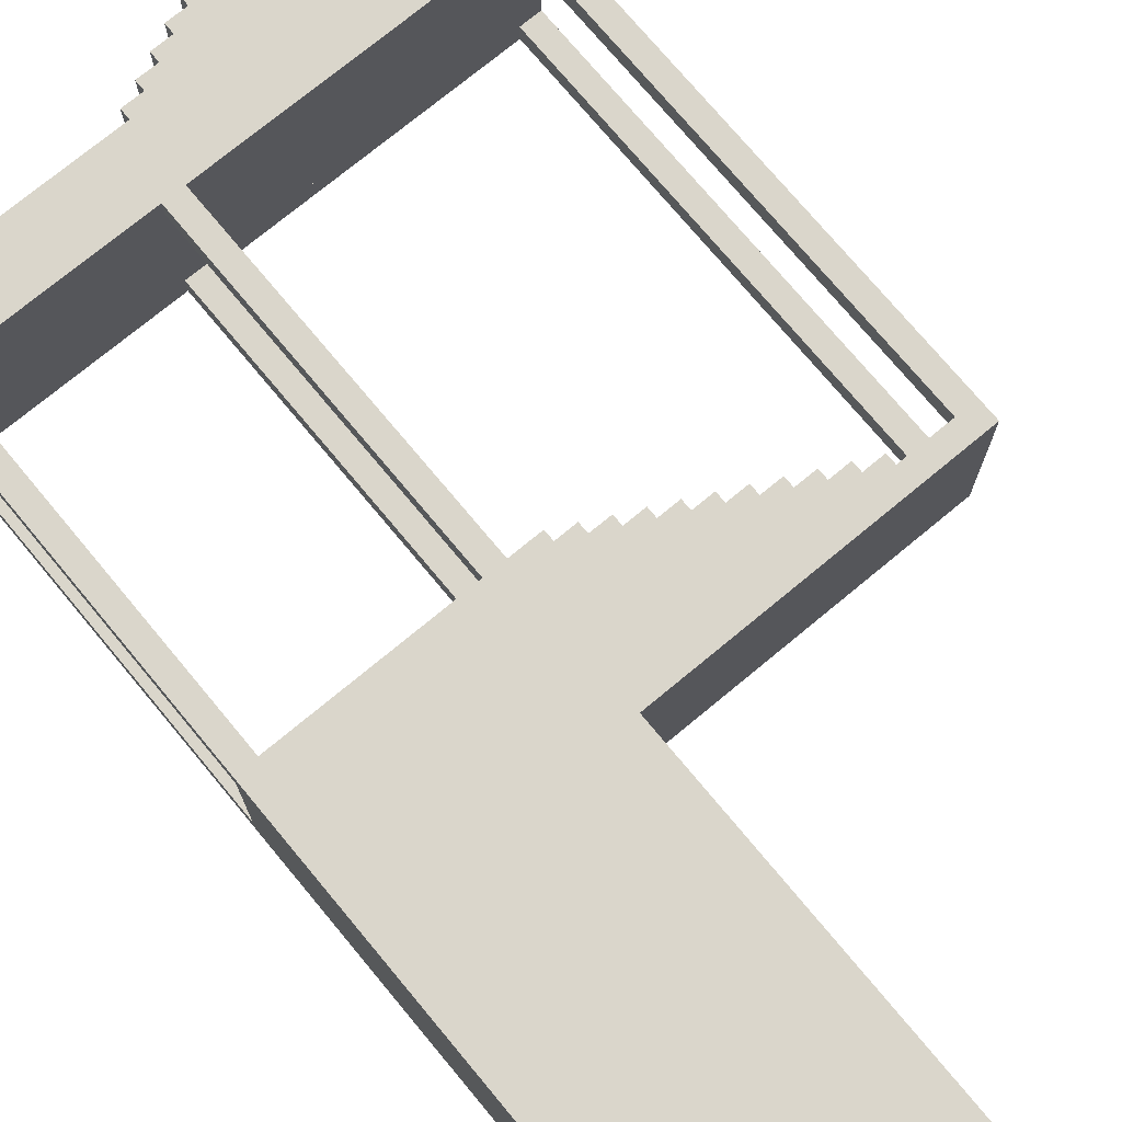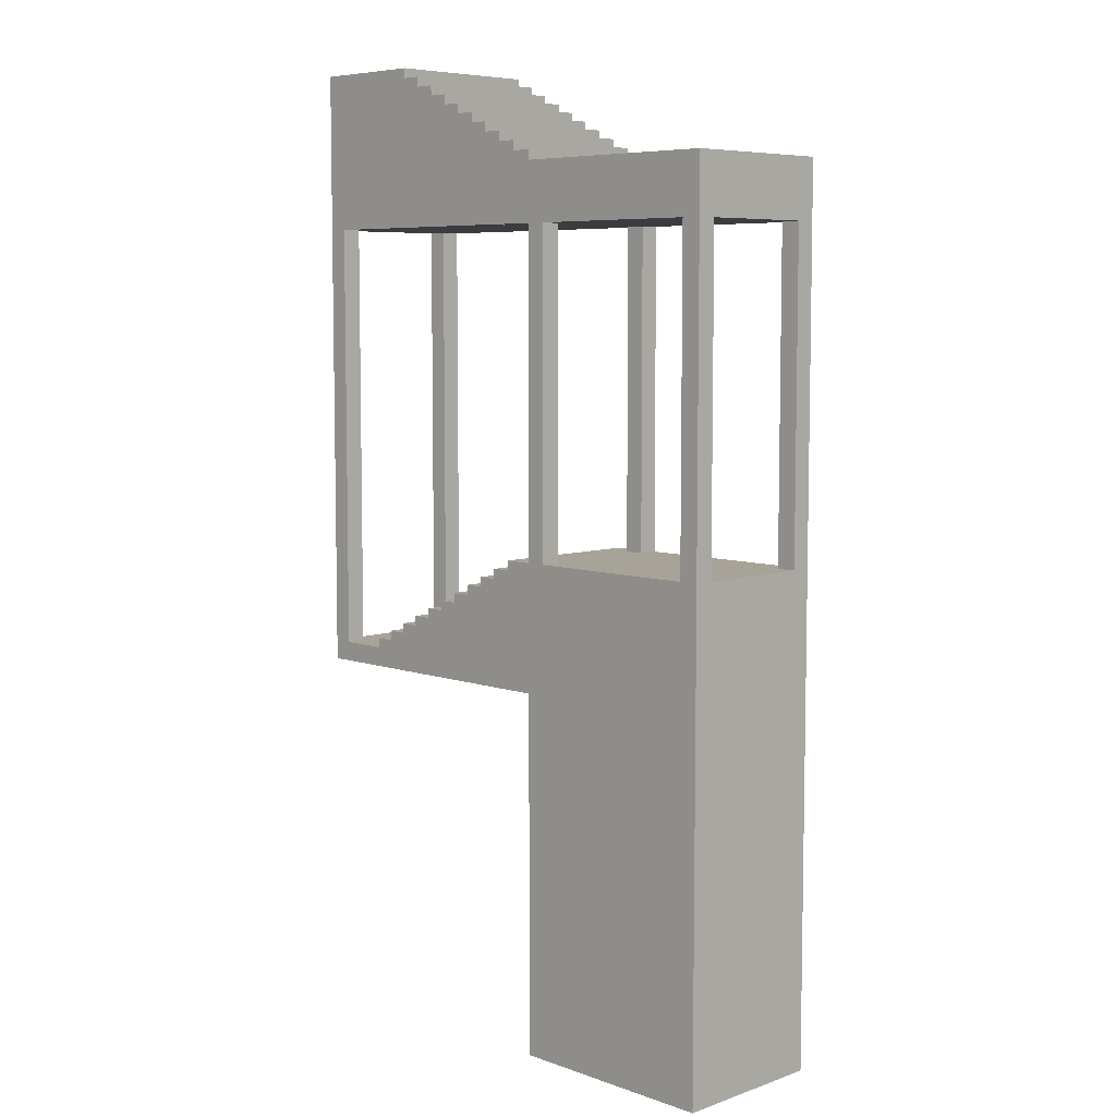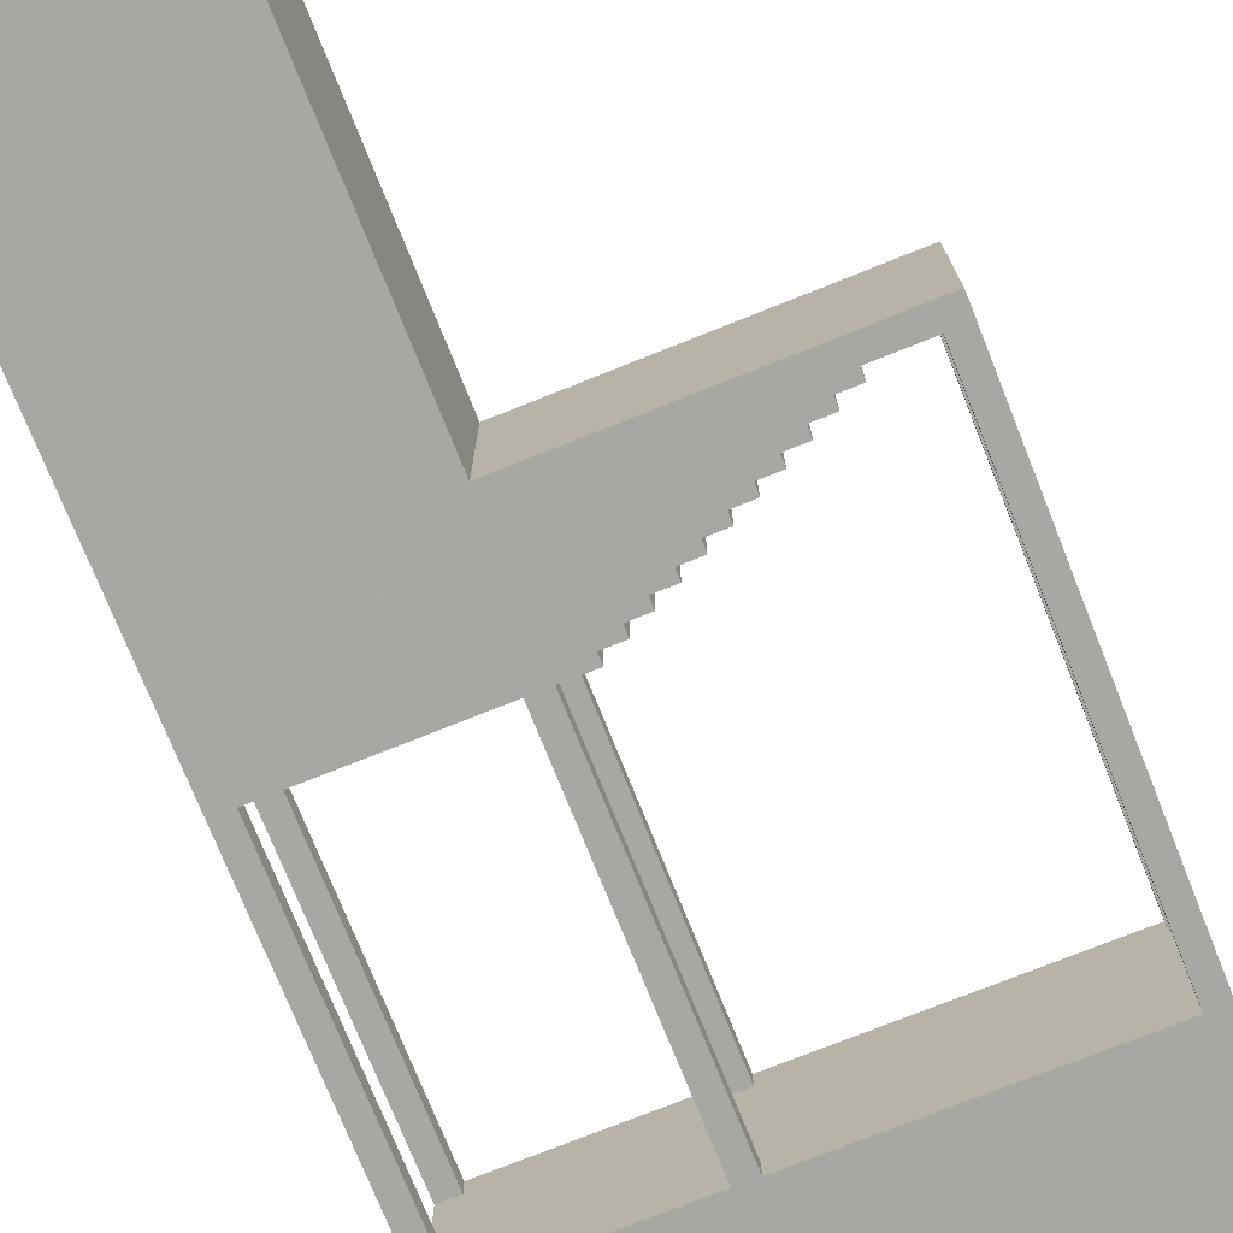
<metadata>
{"format":"obj","ext":"obj","renderer":"f3d","projection":"perspective","resolution":1024,"background":"white","views":[{"elev":73.8,"azim":-39.7,"up":"+Z"},{"elev":6.8,"azim":-134.7,"up":"+Y"},{"elev":-74.8,"azim":21.8,"up":"+Z"}]}
</metadata>
<code>
g stair3_0_
v 4.1 4.8 -0.8
v 1.1 4.8 -0.8
v 4.1 4.8 0.8
v 1.1 4.8 0.8
v 4.1 4.8 -0.8
v 3.9 4.8 -0.8
v 4.1 11 -0.8
v 3.9 11 -0.8
v 4.1 4.8 -0.8
v 4.1 4.8 -0.6
v 4.1 11 -0.8
v 4.1 11 -0.6
v 4.1 11 -0.8
v 2.9 11 -0.8
v 4.1 11 0.8
v 2.9 11 0.8
v 4.1 5 -0.6
v 3.9 5 -0.6
v 4.1 9.4 -0.6
v 3.9 9.4 -0.6
v 4.1 4.8 -0.6
v 4.1 4.8 0.8
v 4.1 5 -0.6
v 4.1 5 0.8
v 4.1 5 -0.6
v 3.4 5 -0.6
v 4.1 5 0.6
v 3.4 5 0.6
v 4.1 9.4 -0.6
v -1.1 9.4 -0.6
v 4.1 9.4 0.6
v -1.1 9.4 0.6
v 4.1 9.4 -0.6
v 4.1 9.4 0.8
v 4.1 11 -0.6
v 4.1 11 0.8
v 4.1 5 0.6
v 3.9 5 0.6
v 4.1 9.4 0.6
v 3.9 9.4 0.6
v 4.1 5 0.6
v 4.1 5 0.8
v 4.1 9.4 0.6
v 4.1 9.4 0.8
v 4.1 4.8 0.8
v 3.9 4.8 0.8
v 4.1 11 0.8
v 3.9 11 0.8
v 3.9 5 -0.8
v 3.9 5 -0.6
v 3.9 9.4 -0.8
v 3.9 9.4 -0.6
v 3.9 5 0.6
v 3.9 5 0.8
v 3.9 9.4 0.6
v 3.9 9.4 0.8
v 3.9 4.8 -0.8
v -1.1 4.8 -0.8
v 3.9 5 -0.8
v -1.1 5 -0.8
v 3.9 5 -0.8
v 3.4 5 -0.8
v 3.9 5 -0.6
v 3.4 5 -0.6
v 3.9 9.4 -0.8
v 1.1 9.4 -0.8
v 3.9 9.4 -0.6
v 1.1 9.4 -0.6
v 3.9 9.4 -0.8
v 2.9 9.4 -0.8
v 3.9 11 -0.8
v 2.9 11 -0.8
v 3.9 5 0.6
v 3.4 5 0.6
v 3.9 5 0.8
v 3.4 5 0.8
v 3.9 9.4 0.6
v 1.1 9.4 0.6
v 3.9 9.4 0.8
v 1.1 9.4 0.8
v 3.9 4.8 0.8
v -1.1 4.8 0.8
v 3.9 5 0.8
v -1.1 5 0.8
v 3.9 9.4 0.8
v 2.9 9.4 0.8
v 3.9 11 0.8
v 2.9 11 0.8
v 3.4 5.1 -0.8
v 3.2 5.1 -0.8
v 3.4 5.1 0.8
v 3.2 5.1 0.8
v 3.4 5 -0.8
v -1.1 5 -0.8
v 3.4 5.1 -0.8
v -1.1 5.1 -0.8
v 3.4 5 -0.8
v 3.4 5 0.8
v 3.4 5.1 -0.8
v 3.4 5.1 0.8
v 3.4 5 0.8
v -1.1 5 0.8
v 3.4 5.1 0.8
v -1.1 5.1 0.8
v 3.2 5.2 -0.8
v 3 5.2 -0.8
v 3.2 5.2 0.8
v 3 5.2 0.8
v 3.2 5.1 -0.8
v -1.1 5.1 -0.8
v 3.2 5.2 -0.8
v -1.1 5.2 -0.8
v 3.2 5.1 -0.8
v 3.2 5.1 0.8
v 3.2 5.2 -0.8
v 3.2 5.2 0.8
v 3.2 5.1 0.8
v -1.1 5.1 0.8
v 3.2 5.2 0.8
v -1.1 5.2 0.8
v 3 5.3 -0.8
v 2.8 5.3 -0.8
v 3 5.3 0.8
v 2.8 5.3 0.8
v 3 5.2 -0.8
v -1.1 5.2 -0.8
v 3 5.3 -0.8
v -1.1 5.3 -0.8
v 3 5.2 -0.8
v 3 5.2 0.8
v 3 5.3 -0.8
v 3 5.3 0.8
v 2.9 10.9 -0.8
v 2.9 10.9 0.8
v 2.9 11 -0.8
v 2.9 11 0.8
v 3 5.2 0.8
v -1.1 5.2 0.8
v 3 5.3 0.8
v -1.1 5.3 0.8
v 2.9 9.4 -0.8
v 2.7 9.4 -0.8
v 2.9 10.9 -0.8
v 2.7 10.9 -0.8
v 2.9 10.9 -0.8
v 2.7 10.9 -0.8
v 2.9 10.9 0.8
v 2.7 10.9 0.8
v 2.9 9.4 0.8
v 2.7 9.4 0.8
v 2.9 10.9 0.8
v 2.7 10.9 0.8
v 2.8 5.4 -0.8
v 2.6 5.4 -0.8
v 2.8 5.4 0.8
v 2.6 5.4 0.8
v 2.8 5.3 -0.8
v -1.1 5.3 -0.8
v 2.8 5.4 -0.8
v -1.1 5.4 -0.8
v 2.8 5.3 -0.8
v 2.8 5.3 0.8
v 2.8 5.4 -0.8
v 2.8 5.4 0.8
v 2.7 10.8 -0.8
v 2.7 10.8 0.8
v 2.7 10.9 -0.8
v 2.7 10.9 0.8
v 2.8 5.3 0.8
v -1.1 5.3 0.8
v 2.8 5.4 0.8
v -1.1 5.4 0.8
v 2.7 9.4 -0.8
v 2.5 9.4 -0.8
v 2.7 10.8 -0.8
v 2.5 10.8 -0.8
v 2.7 10.8 -0.8
v 2.5 10.8 -0.8
v 2.7 10.8 0.8
v 2.5 10.8 0.8
v 2.7 9.4 0.8
v 2.5 9.4 0.8
v 2.7 10.8 0.8
v 2.5 10.8 0.8
v 2.6 5.5 -0.8
v 2.4 5.5 -0.8
v 2.6 5.5 0.8
v 2.4 5.5 0.8
v 2.6 5.4 -0.8
v -1.1 5.4 -0.8
v 2.6 5.5 -0.8
v -1.1 5.5 -0.8
v 2.6 5.4 -0.8
v 2.6 5.4 0.8
v 2.6 5.5 -0.8
v 2.6 5.5 0.8
v 2.5 10.7 -0.8
v 2.5 10.7 0.8
v 2.5 10.8 -0.8
v 2.5 10.8 0.8
v 2.6 5.4 0.8
v -1.1 5.4 0.8
v 2.6 5.5 0.8
v -1.1 5.5 0.8
v 2.5 9.4 -0.8
v 2.3 9.4 -0.8
v 2.5 10.7 -0.8
v 2.3 10.7 -0.8
v 2.5 10.7 -0.8
v 2.3 10.7 -0.8
v 2.5 10.7 0.8
v 2.3 10.7 0.8
v 2.5 9.4 0.8
v 2.3 9.4 0.8
v 2.5 10.7 0.8
v 2.3 10.7 0.8
v 2.4 5.6 -0.8
v 2.2 5.6 -0.8
v 2.4 5.6 0.8
v 2.2 5.6 0.8
v 2.4 5.5 -0.8
v -1.1 5.5 -0.8
v 2.4 5.6 -0.8
v -1.1 5.6 -0.8
v 2.4 5.5 -0.8
v 2.4 5.5 0.8
v 2.4 5.6 -0.8
v 2.4 5.6 0.8
v 2.3 10.6 -0.8
v 2.3 10.6 0.8
v 2.3 10.7 -0.8
v 2.3 10.7 0.8
v 2.4 5.5 0.8
v -1.1 5.5 0.8
v 2.4 5.6 0.8
v -1.1 5.6 0.8
v 2.3 9.4 -0.8
v 2.1 9.4 -0.8
v 2.3 10.6 -0.8
v 2.1 10.6 -0.8
v 2.3 10.6 -0.8
v 2.1 10.6 -0.8
v 2.3 10.6 0.8
v 2.1 10.6 0.8
v 2.3 9.4 0.8
v 2.1 9.4 0.8
v 2.3 10.6 0.8
v 2.1 10.6 0.8
v 2.2 5.7 -0.8
v 2 5.7 -0.8
v 2.2 5.7 0.8
v 2 5.7 0.8
v 2.2 5.6 -0.8
v -1.1 5.6 -0.8
v 2.2 5.7 -0.8
v -1.1 5.7 -0.8
v 2.2 5.6 -0.8
v 2.2 5.6 0.8
v 2.2 5.7 -0.8
v 2.2 5.7 0.8
v 2.1 10.5 -0.8
v 2.1 10.5 0.8
v 2.1 10.6 -0.8
v 2.1 10.6 0.8
v 2.2 5.6 0.8
v -1.1 5.6 0.8
v 2.2 5.7 0.8
v -1.1 5.7 0.8
v 2.1 9.4 -0.8
v 1.9 9.4 -0.8
v 2.1 10.5 -0.8
v 1.9 10.5 -0.8
v 2.1 10.5 -0.8
v 1.9 10.5 -0.8
v 2.1 10.5 0.8
v 1.9 10.5 0.8
v 2.1 9.4 0.8
v 1.9 9.4 0.8
v 2.1 10.5 0.8
v 1.9 10.5 0.8
v 2 5.8 -0.8
v 1.8 5.8 -0.8
v 2 5.8 0.8
v 1.8 5.8 0.8
v 2 5.7 -0.8
v -1.1 5.7 -0.8
v 2 5.8 -0.8
v -1.1 5.8 -0.8
v 2 5.7 -0.8
v 2 5.7 0.8
v 2 5.8 -0.8
v 2 5.8 0.8
v 1.9 10.4 -0.8
v 1.9 10.4 0.8
v 1.9 10.5 -0.8
v 1.9 10.5 0.8
v 2 5.7 0.8
v -1.1 5.7 0.8
v 2 5.8 0.8
v -1.1 5.8 0.8
v 1.9 9.4 -0.8
v 1.7 9.4 -0.8
v 1.9 10.4 -0.8
v 1.7 10.4 -0.8
v 1.9 10.4 -0.8
v 1.7 10.4 -0.8
v 1.9 10.4 0.8
v 1.7 10.4 0.8
v 1.9 9.4 0.8
v 1.7 9.4 0.8
v 1.9 10.4 0.8
v 1.7 10.4 0.8
v 1.8 5.9 -0.8
v 1.6 5.9 -0.8
v 1.8 5.9 0.8
v 1.6 5.9 0.8
v 1.8 5.8 -0.8
v -1.1 5.8 -0.8
v 1.8 5.9 -0.8
v -1.1 5.9 -0.8
v 1.8 5.8 -0.8
v 1.8 5.8 0.8
v 1.8 5.9 -0.8
v 1.8 5.9 0.8
v 1.7 10.3 -0.8
v 1.7 10.3 0.8
v 1.7 10.4 -0.8
v 1.7 10.4 0.8
v 1.8 5.8 0.8
v -1.1 5.8 0.8
v 1.8 5.9 0.8
v -1.1 5.9 0.8
v 1.7 9.4 -0.8
v 1.5 9.4 -0.8
v 1.7 10.3 -0.8
v 1.5 10.3 -0.8
v 1.7 10.3 -0.8
v 1.5 10.3 -0.8
v 1.7 10.3 0.8
v 1.5 10.3 0.8
v 1.7 9.4 0.8
v 1.5 9.4 0.8
v 1.7 10.3 0.8
v 1.5 10.3 0.8
v 1.6 6 -0.8
v 1.4 6 -0.8
v 1.6 6 0.8
v 1.4 6 0.8
v 1.6 5.9 -0.8
v -1.1 5.9 -0.8
v 1.6 6 -0.8
v -1.1 6 -0.8
v 1.6 5.9 -0.8
v 1.6 5.9 0.8
v 1.6 6 -0.8
v 1.6 6 0.8
v 1.5 10.2 -0.8
v 1.5 10.2 0.8
v 1.5 10.3 -0.8
v 1.5 10.3 0.8
v 1.6 5.9 0.8
v -1.1 5.9 0.8
v 1.6 6 0.8
v -1.1 6 0.8
v 1.5 9.4 -0.8
v 1.3 9.4 -0.8
v 1.5 10.2 -0.8
v 1.3 10.2 -0.8
v 1.5 10.2 -0.8
v 1.3 10.2 -0.8
v 1.5 10.2 0.8
v 1.3 10.2 0.8
v 1.5 9.4 0.8
v 1.3 9.4 0.8
v 1.5 10.2 0.8
v 1.3 10.2 0.8
v 1.4 6.1 -0.8
v 1.1 6.1 -0.8
v 1.4 6.1 0.8
v 1.1 6.1 0.8
v 1.4 6 -0.8
v -1.1 6 -0.8
v 1.4 6.1 -0.8
v -1.1 6.1 -0.8
v 1.4 6 -0.8
v 1.4 6 0.8
v 1.4 6.1 -0.8
v 1.4 6.1 0.8
v 1.3 10.1 -0.8
v 1.3 10.1 0.8
v 1.3 10.2 -0.8
v 1.3 10.2 0.8
v 1.4 6 0.8
v -1.1 6 0.8
v 1.4 6.1 0.8
v -1.1 6.1 0.8
v 1.3 9.4 -0.8
v 1.1 9.4 -0.8
v 1.3 10.1 -0.8
v 1.1 10.1 -0.8
v 1.3 10.1 -0.8
v 1.1 10.1 -0.8
v 1.3 10.1 0.8
v 1.1 10.1 0.8
v 1.3 9.4 0.8
v 1.1 9.4 0.8
v 1.3 10.1 0.8
v 1.1 10.1 0.8
v 1.1 10 -0.8
v 1.1 10 0.8
v 1.1 10.1 -0.8
v 1.1 10.1 0.8
v 1.1 1.1 -0.8
v -1.1 1.1 -0.8
v 1.1 1.1 0.8
v -1.1 1.1 0.8
v 1.1 1.1 -0.8
v -1.1 1.1 -0.8
v 1.1 4.8 -0.8
v -1.1 4.8 -0.8
v 1.1 1.1 -0.8
v 1.1 1.1 0.8
v 1.1 4.8 -0.8
v 1.1 4.8 0.8
v 1.1 6.1 -0.8
v 0.9 6.1 -0.8
v 1.1 10 -0.8
v 0.9 10 -0.8
v 1.1 6.1 -0.8
v 1.1 6.1 -0.6
v 1.1 9.4 -0.8
v 1.1 9.4 -0.6
v 1.1 10 -0.8
v -1.1 10 -0.8
v 1.1 10 0.8
v -1.1 10 0.8
v 1.1 6.1 -0.6
v 0.9 6.1 -0.6
v 1.1 9.4 -0.6
v 0.9 9.4 -0.6
v 1.1 6.1 -0.6
v -1.1 6.1 -0.6
v 1.1 6.1 0.6
v -1.1 6.1 0.6
v 1.1 6.1 0.6
v 0.9 6.1 0.6
v 1.1 9.4 0.6
v 0.9 9.4 0.6
v 1.1 6.1 0.6
v 1.1 6.1 0.8
v 1.1 9.4 0.6
v 1.1 9.4 0.8
v 1.1 1.1 0.8
v -1.1 1.1 0.8
v 1.1 4.8 0.8
v -1.1 4.8 0.8
v 1.1 6.1 0.8
v 0.9 6.1 0.8
v 1.1 10 0.8
v 0.9 10 0.8
v 0.9 6.1 -0.8
v 0.9 6.1 -0.6
v 0.9 9.4 -0.8
v 0.9 9.4 -0.6
v 0.9 6.1 0.6
v 0.9 6.1 0.8
v 0.9 9.4 0.6
v 0.9 9.4 0.8
v 0.9 6.1 -0.8
v -0.9 6.1 -0.8
v 0.9 6.1 -0.6
v -0.9 6.1 -0.6
v 0.9 9.4 -0.8
v -0.9 9.4 -0.8
v 0.9 9.4 -0.6
v -0.9 9.4 -0.6
v 0.9 9.4 -0.8
v -1.1 9.4 -0.8
v 0.9 10 -0.8
v -1.1 10 -0.8
v 0.9 6.1 0.6
v -0.9 6.1 0.6
v 0.9 6.1 0.8
v -0.9 6.1 0.8
v 0.9 9.4 0.6
v -0.9 9.4 0.6
v 0.9 9.4 0.8
v -0.9 9.4 0.8
v 0.9 9.4 0.8
v -1.1 9.4 0.8
v 0.9 10 0.8
v -1.1 10 0.8
v -0.9 6.1 -0.8
v -1.1 6.1 -0.8
v -0.9 9.4 -0.8
v -1.1 9.4 -0.8
v -0.9 6.1 -0.8
v -0.9 6.1 -0.6
v -0.9 9.4 -0.8
v -0.9 9.4 -0.6
v -0.9 6.1 -0.6
v -1.1 6.1 -0.6
v -0.9 9.4 -0.6
v -1.1 9.4 -0.6
v -0.9 6.1 0.6
v -1.1 6.1 0.6
v -0.9 9.4 0.6
v -1.1 9.4 0.6
v -0.9 6.1 0.6
v -0.9 6.1 0.8
v -0.9 9.4 0.6
v -0.9 9.4 0.8
v -0.9 6.1 0.8
v -1.1 6.1 0.8
v -0.9 9.4 0.8
v -1.1 9.4 0.8
v -1.1 1.1 -0.8
v -1.1 1.1 -0.6
v -1.1 10 -0.8
v -1.1 10 -0.6
v -1.1 1.1 -0.6
v -1.1 1.1 0.8
v -1.1 6.1 -0.6
v -1.1 6.1 0.8
v -1.1 9.4 -0.6
v -1.1 9.4 0.8
v -1.1 10 -0.6
v -1.1 10 0.8
v -1.1 6.1 0.6
v -1.1 6.1 0.8
v -1.1 9.4 0.6
v -1.1 9.4 0.8
f 2 1 3
f 2 3 4
f 5 6 7
f 7 6 8
f 10 9 11
f 10 11 12
f 13 14 15
f 15 14 16
f 18 17 19
f 18 19 20
f 22 21 23
f 22 23 24
f 25 26 27
f 27 26 28
f 30 29 31
f 30 31 32
f 34 33 35
f 34 35 36
f 37 38 39
f 39 38 40
f 42 41 43
f 42 43 44
f 46 45 47
f 46 47 48
f 49 50 51
f 51 50 52
f 53 54 55
f 55 54 56
f 57 58 59
f 59 58 60
f 61 62 63
f 63 62 64
f 66 65 67
f 66 67 68
f 69 70 71
f 71 70 72
f 73 74 75
f 75 74 76
f 78 77 79
f 78 79 80
f 82 81 83
f 82 83 84
f 86 85 87
f 86 87 88
f 89 90 91
f 91 90 92
f 93 94 95
f 95 94 96
f 98 97 99
f 98 99 100
f 102 101 103
f 102 103 104
f 105 106 107
f 107 106 108
f 109 110 111
f 111 110 112
f 114 113 115
f 114 115 116
f 118 117 119
f 118 119 120
f 121 122 123
f 123 122 124
f 125 126 127
f 127 126 128
f 130 129 131
f 130 131 132
f 133 134 135
f 135 134 136
f 138 137 139
f 138 139 140
f 141 142 143
f 143 142 144
f 145 146 147
f 147 146 148
f 150 149 151
f 150 151 152
f 153 154 155
f 155 154 156
f 157 158 159
f 159 158 160
f 162 161 163
f 162 163 164
f 165 166 167
f 167 166 168
f 170 169 171
f 170 171 172
f 173 174 175
f 175 174 176
f 177 178 179
f 179 178 180
f 182 181 183
f 182 183 184
f 185 186 187
f 187 186 188
f 189 190 191
f 191 190 192
f 194 193 195
f 194 195 196
f 197 198 199
f 199 198 200
f 202 201 203
f 202 203 204
f 205 206 207
f 207 206 208
f 209 210 211
f 211 210 212
f 214 213 215
f 214 215 216
f 217 218 219
f 219 218 220
f 221 222 223
f 223 222 224
f 226 225 227
f 226 227 228
f 229 230 231
f 231 230 232
f 234 233 235
f 234 235 236
f 237 238 239
f 239 238 240
f 241 242 243
f 243 242 244
f 246 245 247
f 246 247 248
f 249 250 251
f 251 250 252
f 253 254 255
f 255 254 256
f 258 257 259
f 258 259 260
f 261 262 263
f 263 262 264
f 266 265 267
f 266 267 268
f 269 270 271
f 271 270 272
f 273 274 275
f 275 274 276
f 278 277 279
f 278 279 280
f 281 282 283
f 283 282 284
f 285 286 287
f 287 286 288
f 290 289 291
f 290 291 292
f 293 294 295
f 295 294 296
f 298 297 299
f 298 299 300
f 301 302 303
f 303 302 304
f 305 306 307
f 307 306 308
f 310 309 311
f 310 311 312
f 313 314 315
f 315 314 316
f 317 318 319
f 319 318 320
f 322 321 323
f 322 323 324
f 325 326 327
f 327 326 328
f 330 329 331
f 330 331 332
f 333 334 335
f 335 334 336
f 337 338 339
f 339 338 340
f 342 341 343
f 342 343 344
f 345 346 347
f 347 346 348
f 349 350 351
f 351 350 352
f 354 353 355
f 354 355 356
f 357 358 359
f 359 358 360
f 362 361 363
f 362 363 364
f 365 366 367
f 367 366 368
f 369 370 371
f 371 370 372
f 374 373 375
f 374 375 376
f 377 378 379
f 379 378 380
f 381 382 383
f 383 382 384
f 386 385 387
f 386 387 388
f 389 390 391
f 391 390 392
f 394 393 395
f 394 395 396
f 397 398 399
f 399 398 400
f 401 402 403
f 403 402 404
f 406 405 407
f 406 407 408
f 409 410 411
f 411 410 412
f 414 413 415
f 414 415 416
f 417 418 419
f 419 418 420
f 422 421 423
f 422 423 424
f 425 426 427
f 427 426 428
f 430 429 431
f 430 431 432
f 433 434 435
f 435 434 436
f 438 437 439
f 438 439 440
f 441 442 443
f 443 442 444
f 445 446 447
f 447 446 448
f 450 449 451
f 450 451 452
f 454 453 455
f 454 455 456
f 458 457 459
f 458 459 460
f 461 462 463
f 463 462 464
f 465 466 467
f 467 466 468
f 469 470 471
f 471 470 472
f 474 473 475
f 474 475 476
f 477 478 479
f 479 478 480
f 481 482 483
f 483 482 484
f 486 485 487
f 486 487 488
f 490 489 491
f 490 491 492
f 493 494 495
f 495 494 496
f 498 497 499
f 498 499 500
f 502 501 503
f 502 503 504
f 505 506 507
f 507 506 508
f 510 509 511
f 510 511 512
f 514 513 515
f 514 515 516
f 517 518 519
f 519 518 520
f 521 522 523
f 523 522 524
f 525 526 527
f 527 526 528
f 529 530 531
f 531 530 532

</code>
